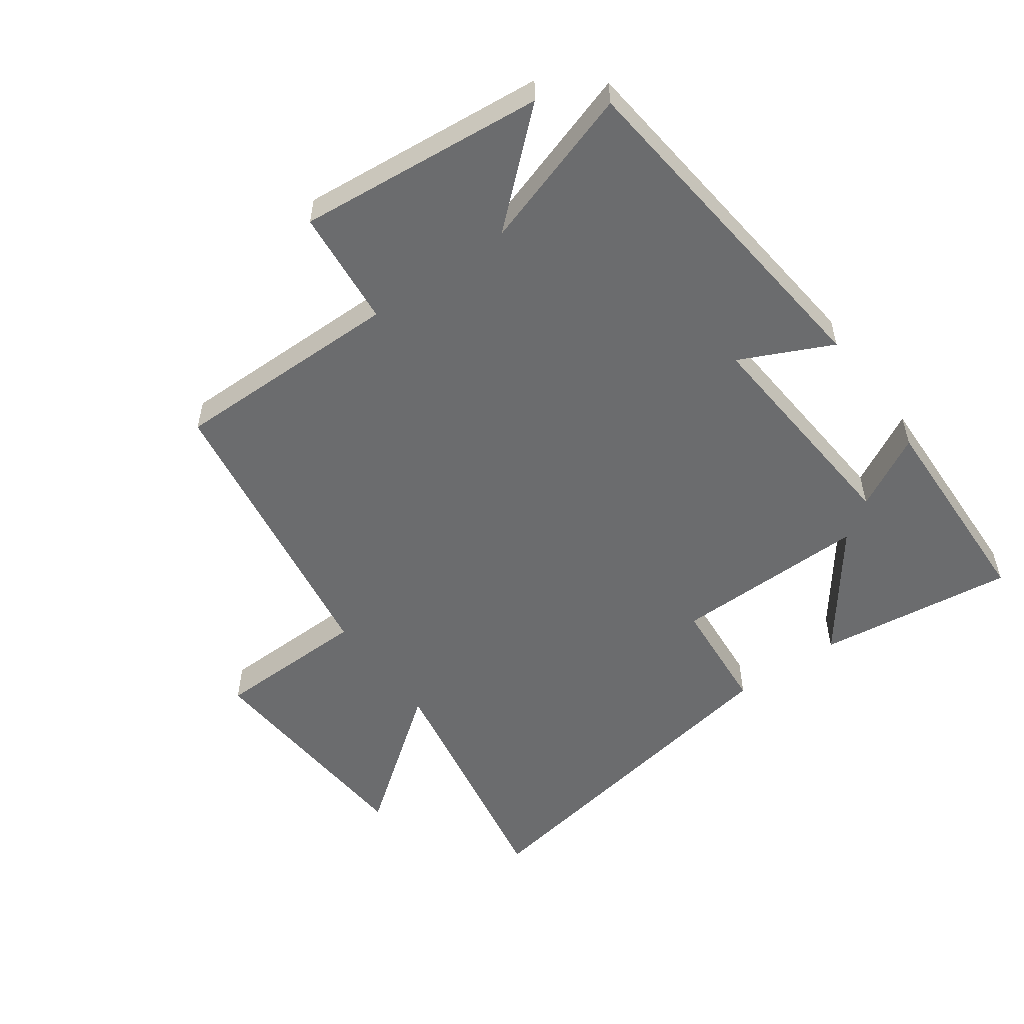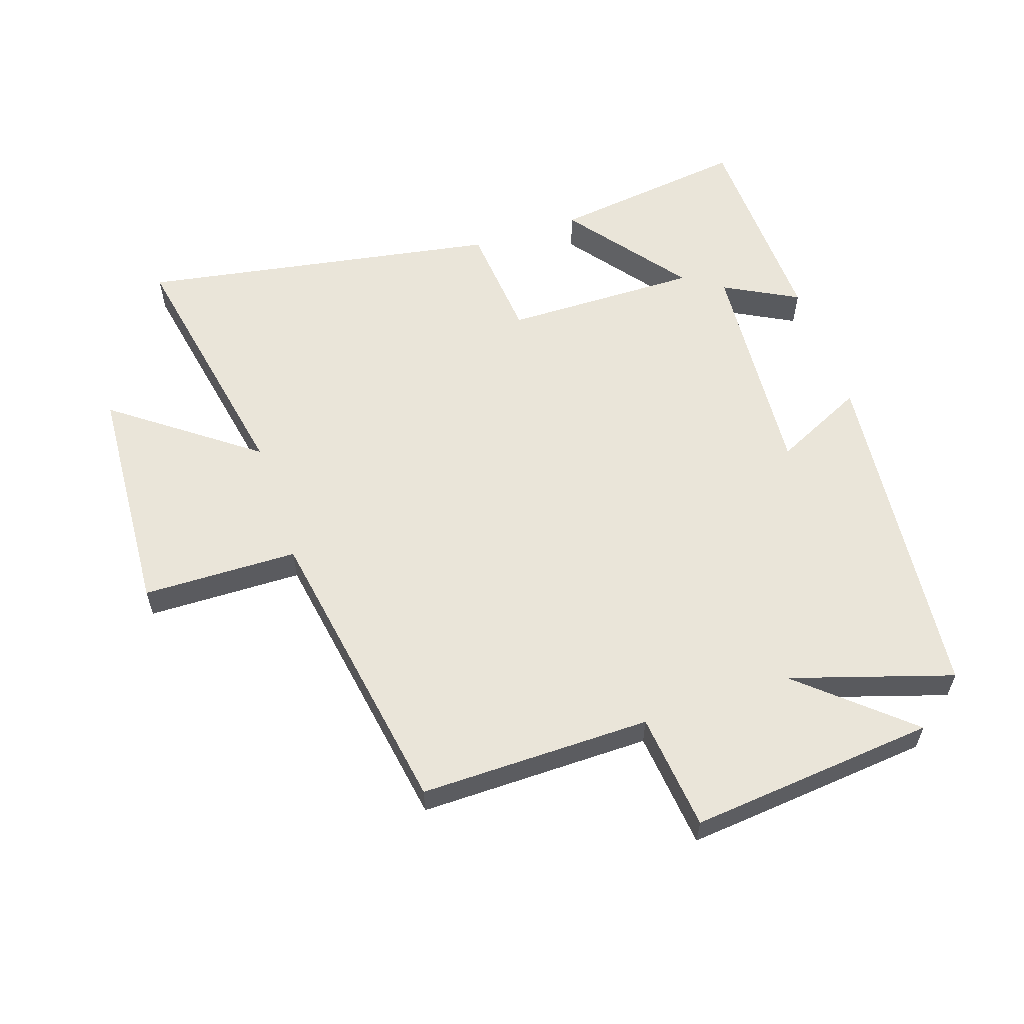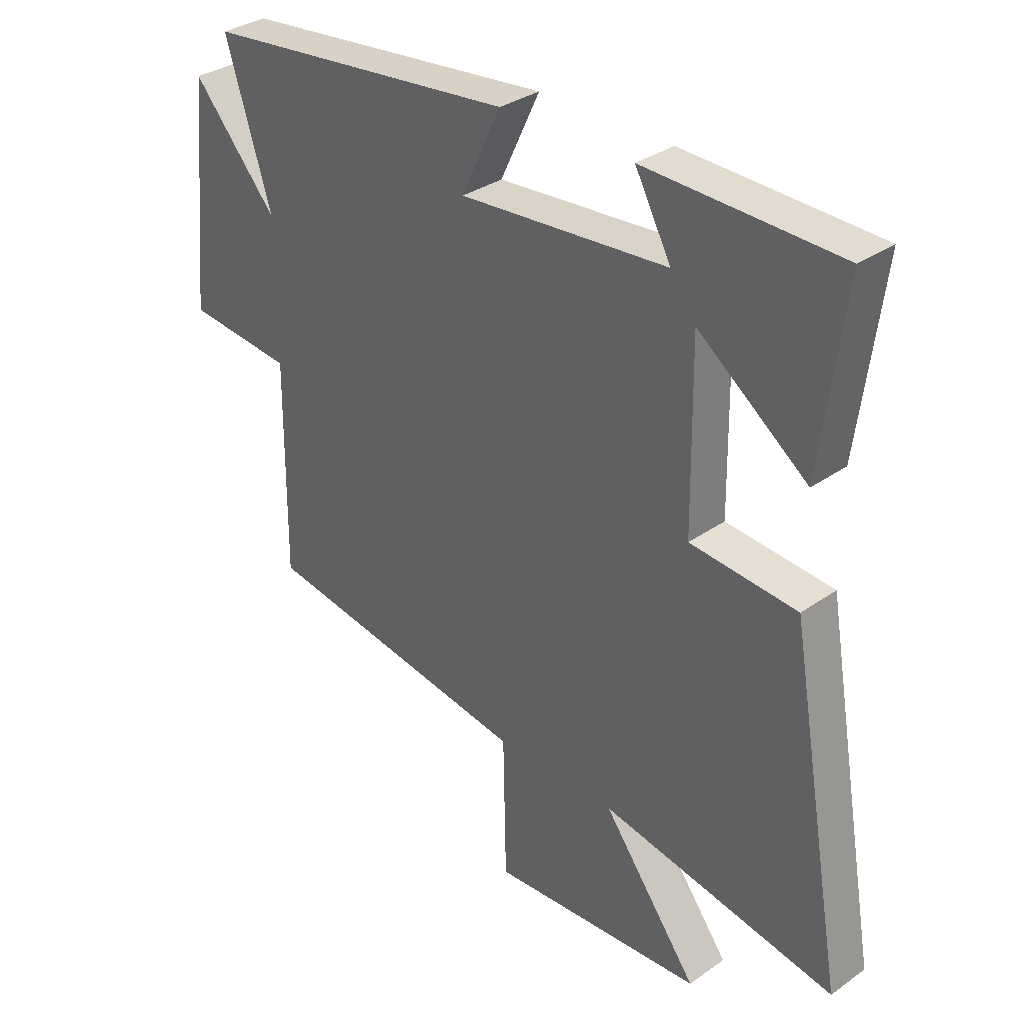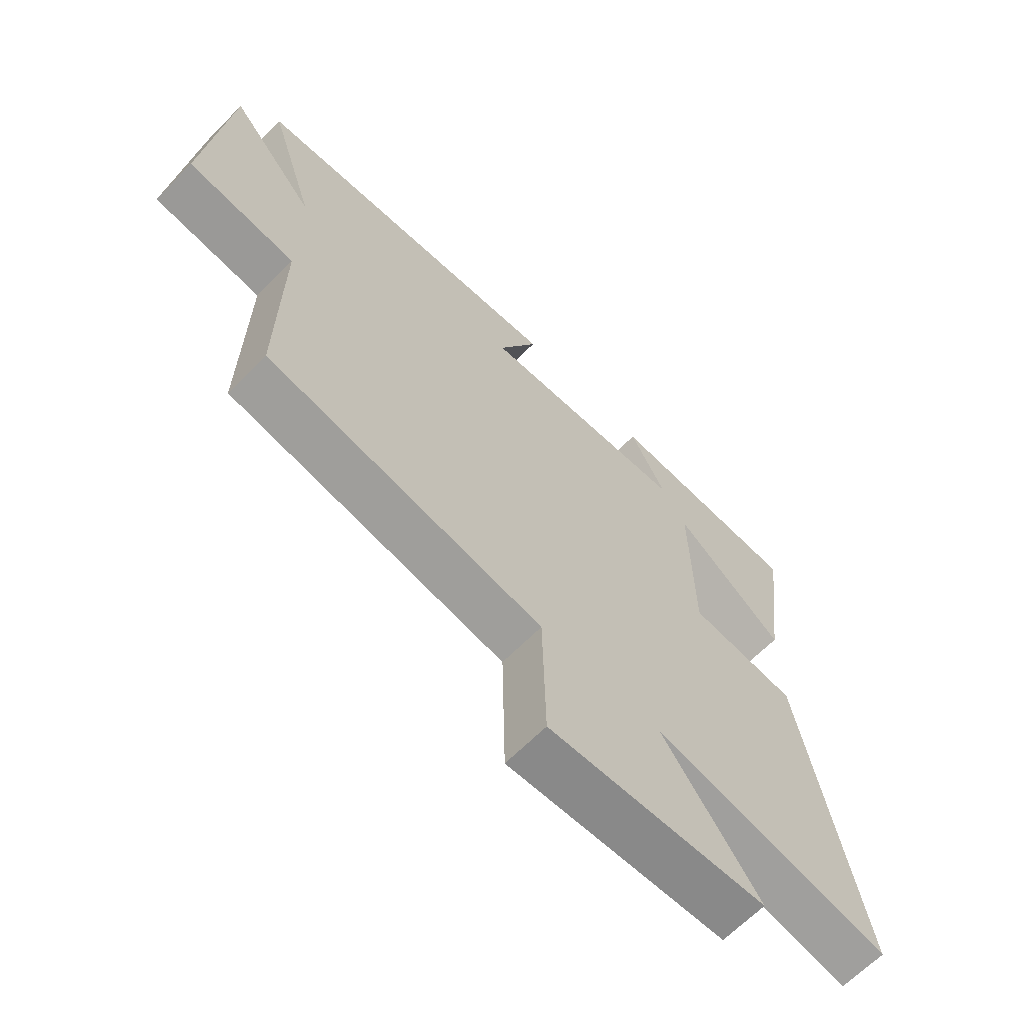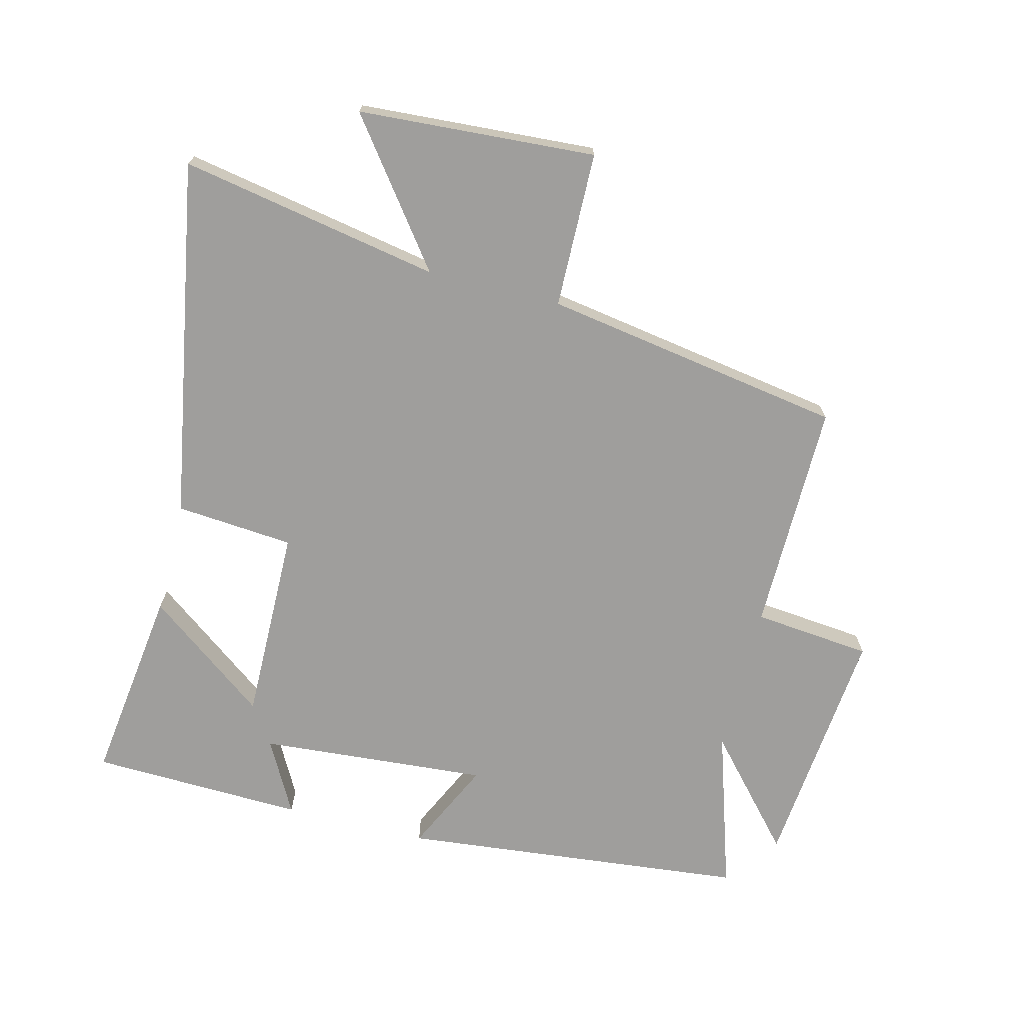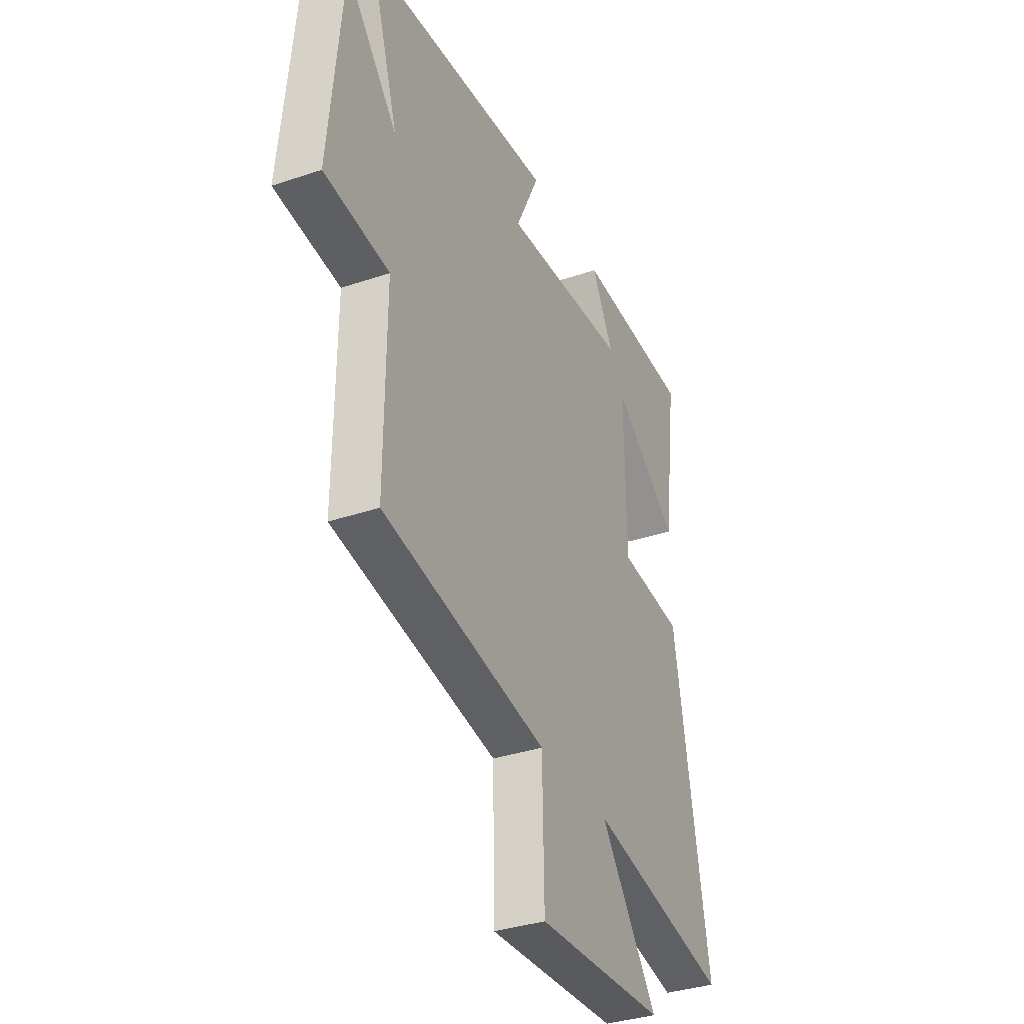
<metadata>
{"format":"obj","ext":"obj","renderer":"f3d","projection":"perspective","resolution":1024,"background":"white","views":[{"elev":-53.6,"azim":-54.1,"up":"+Y"},{"elev":58.2,"azim":-108.6,"up":"+Y"},{"elev":32.7,"azim":45.6,"up":"+Z"},{"elev":-65.5,"azim":-44.6,"up":"+Z"},{"elev":-70.9,"azim":165.9,"up":"+Y"},{"elev":-35.1,"azim":-65.8,"up":"+Z"}]}
</metadata>
<code>
v -0.581 0.07 0.443
v -0.03 0.07 0.5
v -0.099 0.07 0.355
v 0.265 0.07 0.383
v 0.202 0.07 0.5
v 0.541 0.07 0.489
v 0.5 0.07 0.176
v 0.309 0.07 0.32
v 0.313 0.07 0.01
v 0.5 0.07 -0.006
v 0.6 0.07 -0.577
v 0.188 0.07 -0.5
v 0.355 0.07 -0.723
v -0.021 0.07 -0.747
v -0.026 0.07 -0.5
v -0.503 0.07 -0.422
v -0.5 0.07 -0.055
v -0.687 0.07 -0.036
v -0.649 0.07 0.356
v -0.5 0.07 0.187
v -0.581 0 0.443
v -0.03 0 0.5
v -0.099 0 0.355
v 0.265 0 0.383
v 0.202 0 0.5
v 0.541 0 0.489
v 0.5 0 0.176
v 0.309 0 0.32
v 0.313 0 0.01
v 0.5 0 -0.006
v 0.6 0 -0.577
v 0.188 0 -0.5
v 0.355 0 -0.723
v -0.021 0 -0.747
v -0.026 0 -0.5
v -0.503 0 -0.422
v -0.5 0 -0.055
v -0.687 0 -0.036
v -0.649 0 0.356
v -0.5 0 0.187
f 17 18 19 20
f 15 16 17
f 15 17 20
f 12 13 14 15
f 12 15 20 1
f 9 10 11 12
f 8 9 12
f 6 7 8
f 5 6 8
f 4 5 8
f 3 4 8 12
f 1 2 3
f 1 3 12
f 40 39 38 37
f 37 36 35
f 40 37 35
f 35 34 33 32
f 21 40 35 32
f 32 31 30 29
f 32 29 28
f 28 27 26
f 28 26 25
f 28 25 24
f 32 28 24 23
f 23 22 21
f 32 23 21
f 1 21 22 2
f 2 22 23 3
f 3 23 24 4
f 4 24 25 5
f 5 25 26 6
f 6 26 27 7
f 7 27 28 8
f 8 28 29 9
f 9 29 30 10
f 10 30 31 11
f 11 31 32 12
f 12 32 33 13
f 13 33 34 14
f 14 34 35 15
f 15 35 36 16
f 16 36 37 17
f 17 37 38 18
f 18 38 39 19
f 19 39 40 20
f 20 40 21 1

</code>
